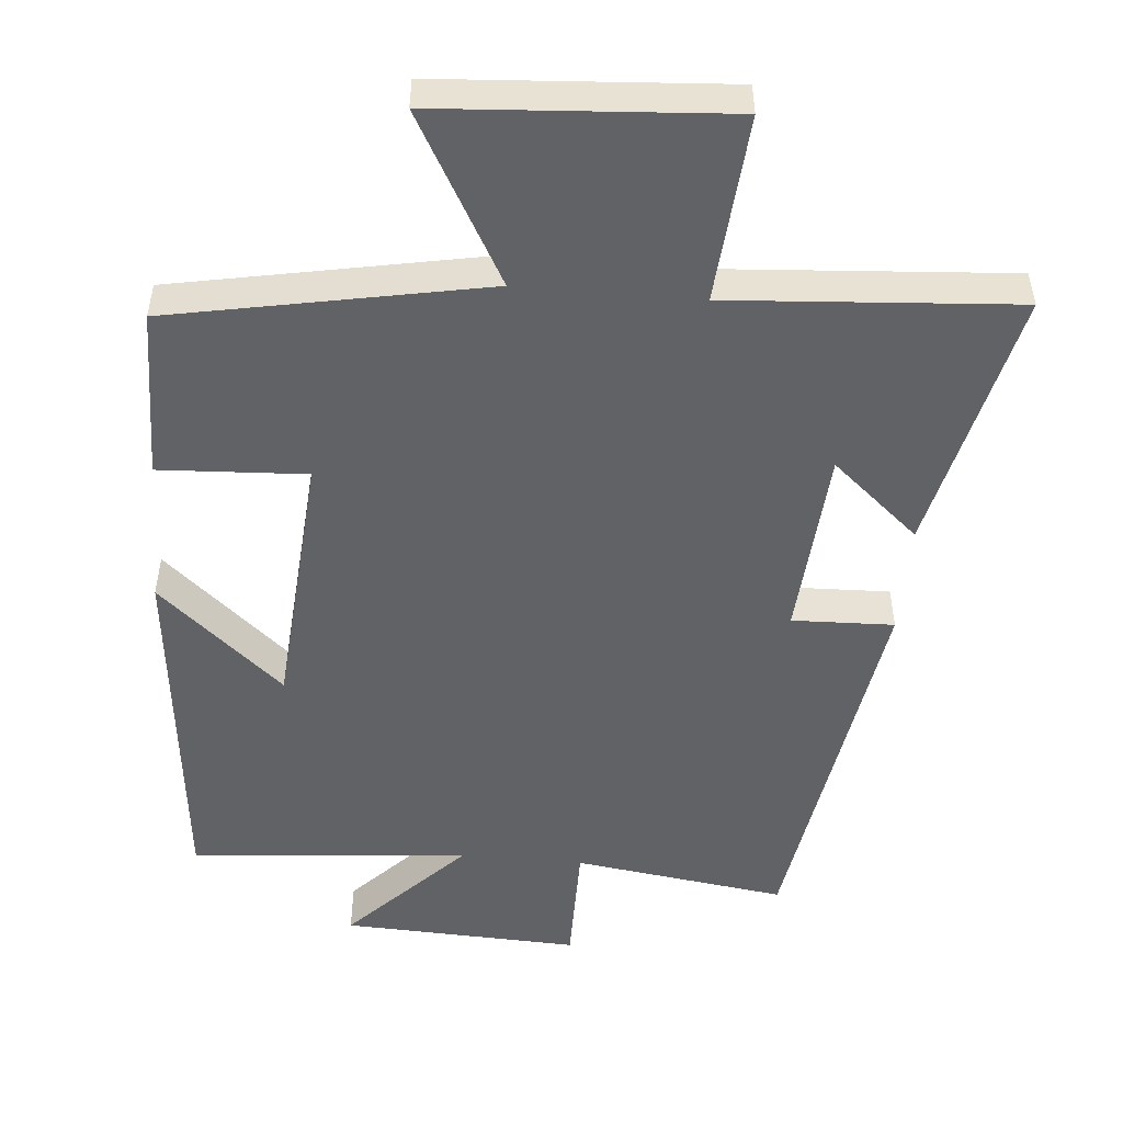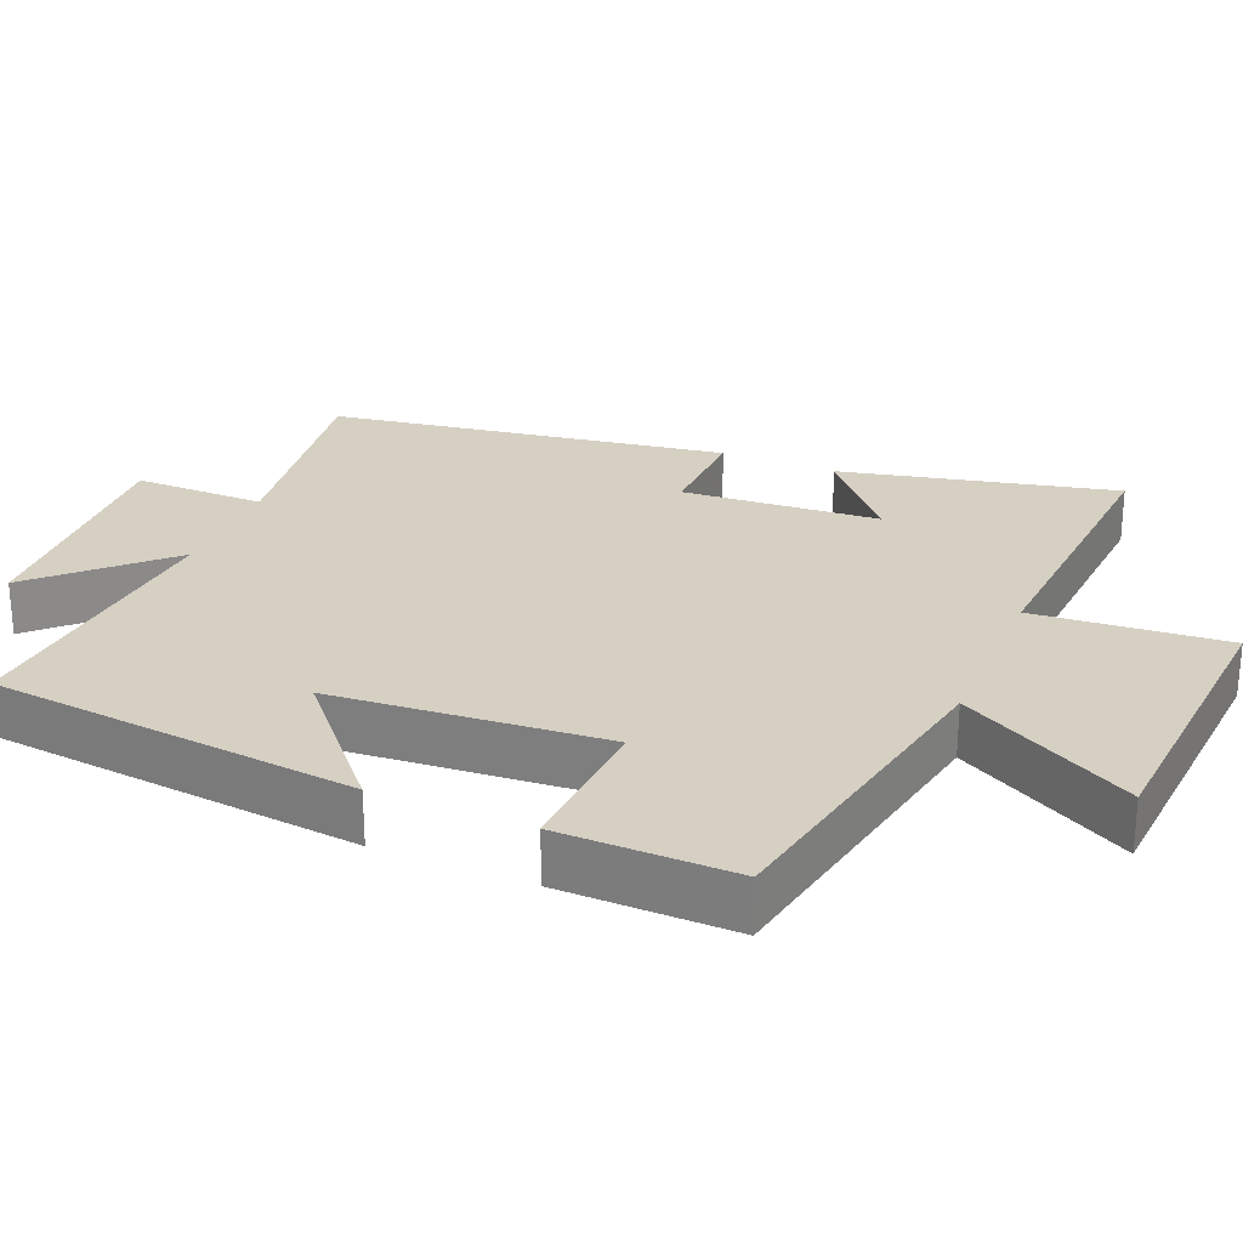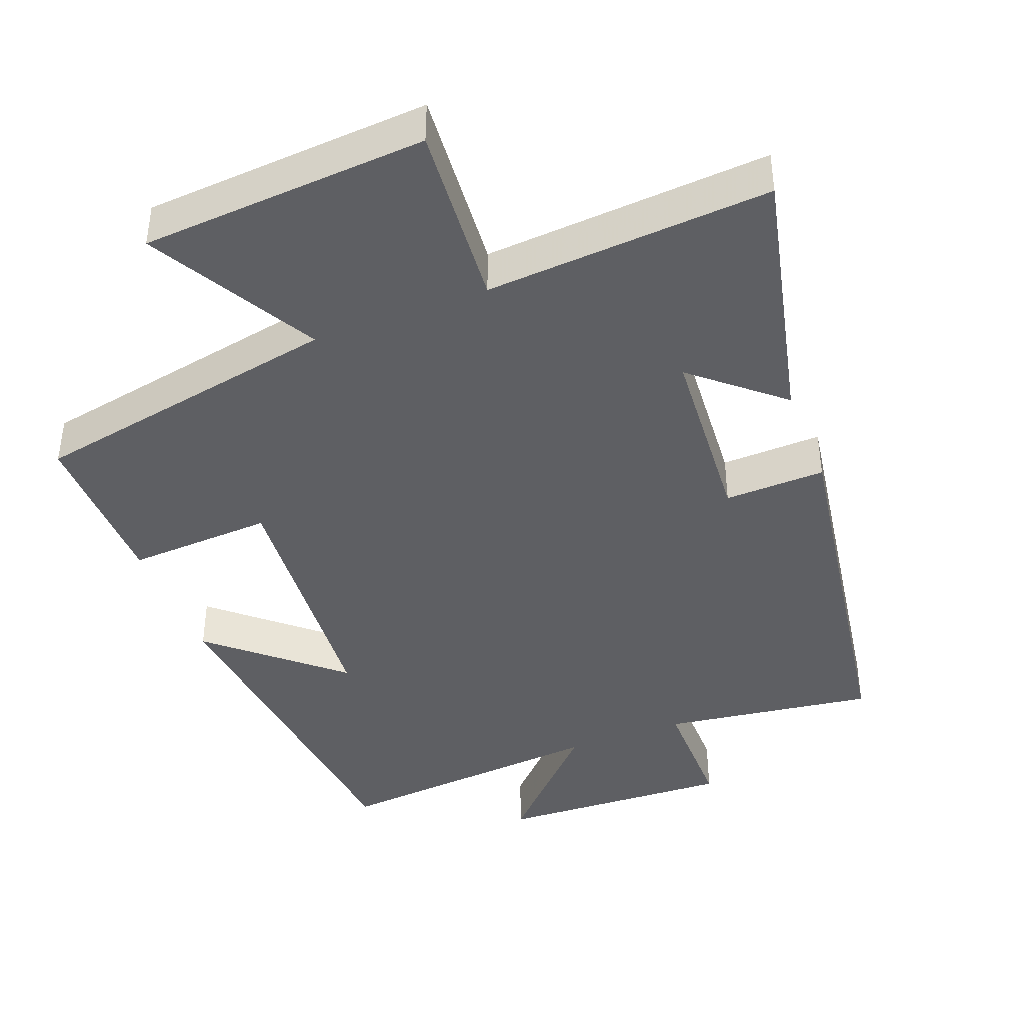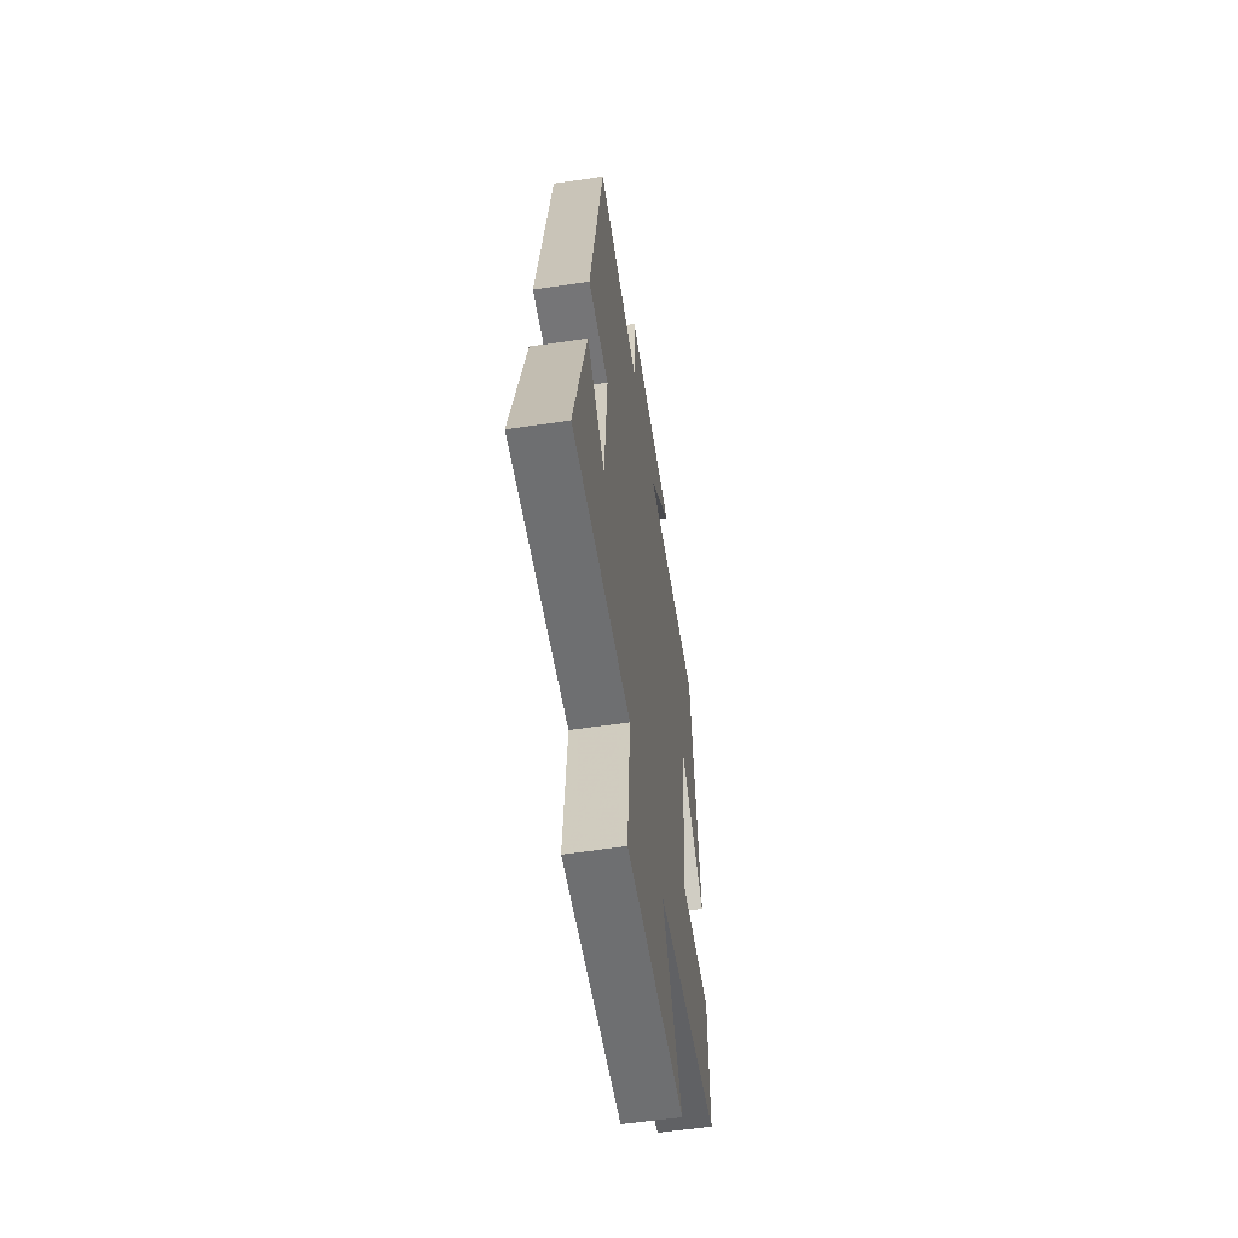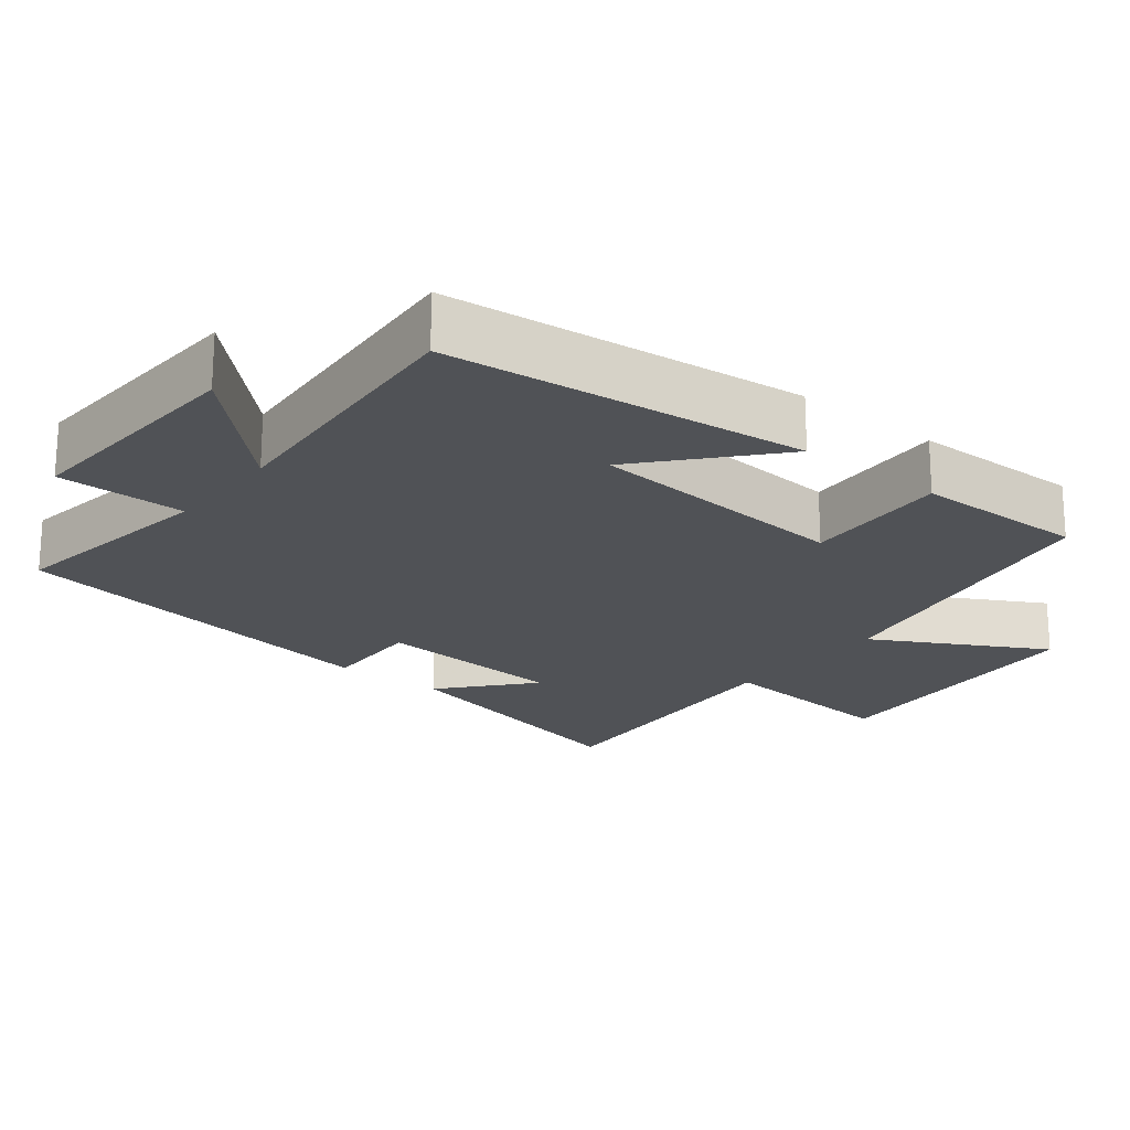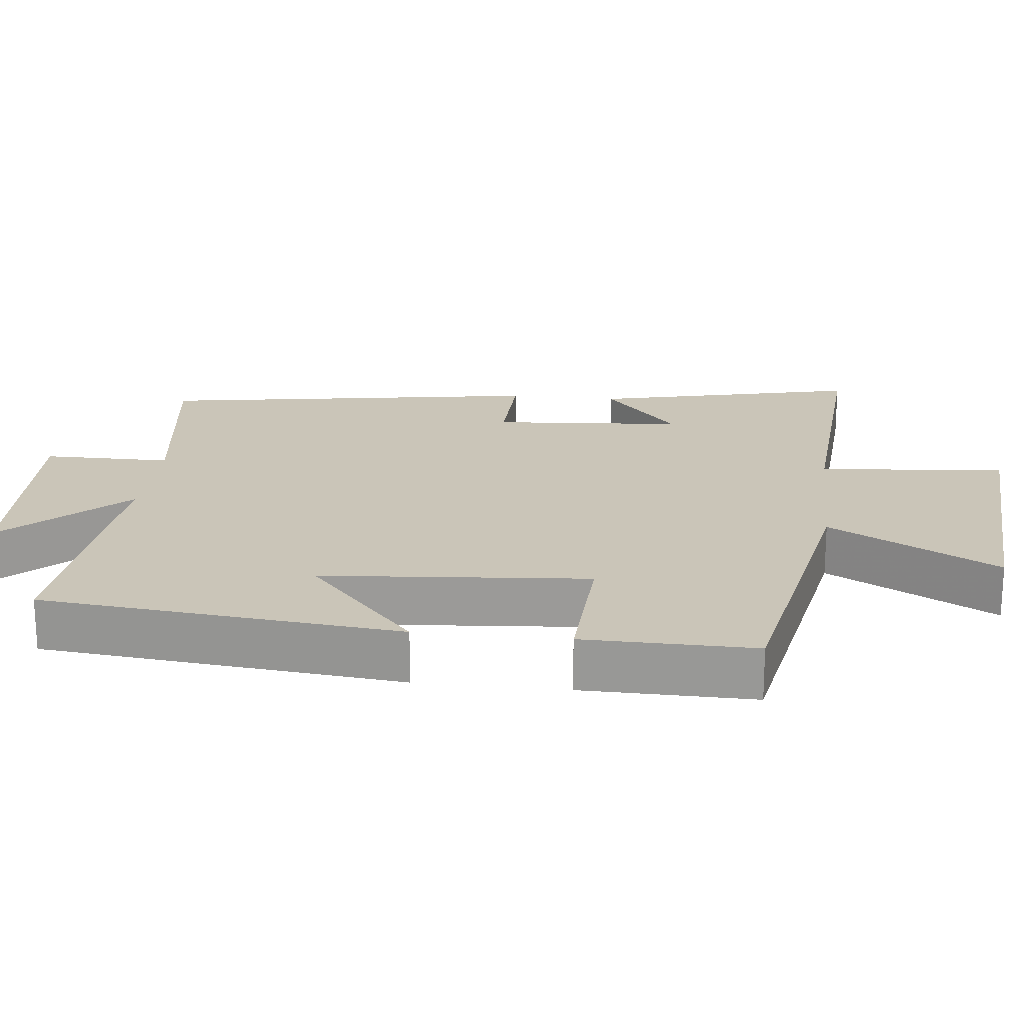
<metadata>
{"format":"obj","ext":"obj","renderer":"f3d","projection":"perspective","resolution":1024,"background":"white","views":[{"elev":-50.5,"azim":175.2,"up":"+Y"},{"elev":26.5,"azim":112.9,"up":"+Y"},{"elev":-41.6,"azim":-158.7,"up":"+Y"},{"elev":-58.2,"azim":-81.1,"up":"+Z"},{"elev":-20.7,"azim":51.5,"up":"+Y"},{"elev":20.3,"azim":96.3,"up":"+Y"}]}
</metadata>
<code>
v -0.413 0.07 0.543
v -0.115 0.07 0.5
v -0.115 0.07 0.679
v 0.217 0.07 0.663
v 0.059 0.07 0.5
v 0.448 0.07 0.532
v 0.5 0.07 0.029
v 0.325 0.07 0.183
v 0.295 0.07 -0.189
v 0.5 0.07 -0.179
v 0.503 0.07 -0.418
v 0.064 0.07 -0.5
v 0.194 0.07 -0.736
v -0.208 0.07 -0.762
v -0.186 0.07 -0.5
v -0.587 0.07 -0.527
v -0.5 0.07 -0.155
v -0.378 0.07 -0.261
v -0.358 0.07 0.007
v -0.5 0.07 0.003
v -0.413 0 0.543
v -0.115 0 0.5
v -0.115 0 0.679
v 0.217 0 0.663
v 0.059 0 0.5
v 0.448 0 0.532
v 0.5 0 0.029
v 0.325 0 0.183
v 0.295 0 -0.189
v 0.5 0 -0.179
v 0.503 0 -0.418
v 0.064 0 -0.5
v 0.194 0 -0.736
v -0.208 0 -0.762
v -0.186 0 -0.5
v -0.587 0 -0.527
v -0.5 0 -0.155
v -0.378 0 -0.261
v -0.358 0 0.007
v -0.5 0 0.003
f 19 20 1 2
f 18 19 2
f 15 16 17 18
f 15 18 2
f 12 13 14 15
f 11 12 15
f 10 11 15
f 9 10 15
f 8 9 15 2
f 5 6 7 8
f 5 8 2 3
f 3 4 5
f 22 21 40 39
f 22 39 38
f 38 37 36 35
f 22 38 35
f 35 34 33 32
f 35 32 31
f 35 31 30
f 35 30 29
f 22 35 29 28
f 28 27 26 25
f 23 22 28 25
f 25 24 23
f 1 21 22 2
f 2 22 23 3
f 3 23 24 4
f 4 24 25 5
f 5 25 26 6
f 6 26 27 7
f 7 27 28 8
f 8 28 29 9
f 9 29 30 10
f 10 30 31 11
f 11 31 32 12
f 12 32 33 13
f 13 33 34 14
f 14 34 35 15
f 15 35 36 16
f 16 36 37 17
f 17 37 38 18
f 18 38 39 19
f 19 39 40 20
f 20 40 21 1

</code>
